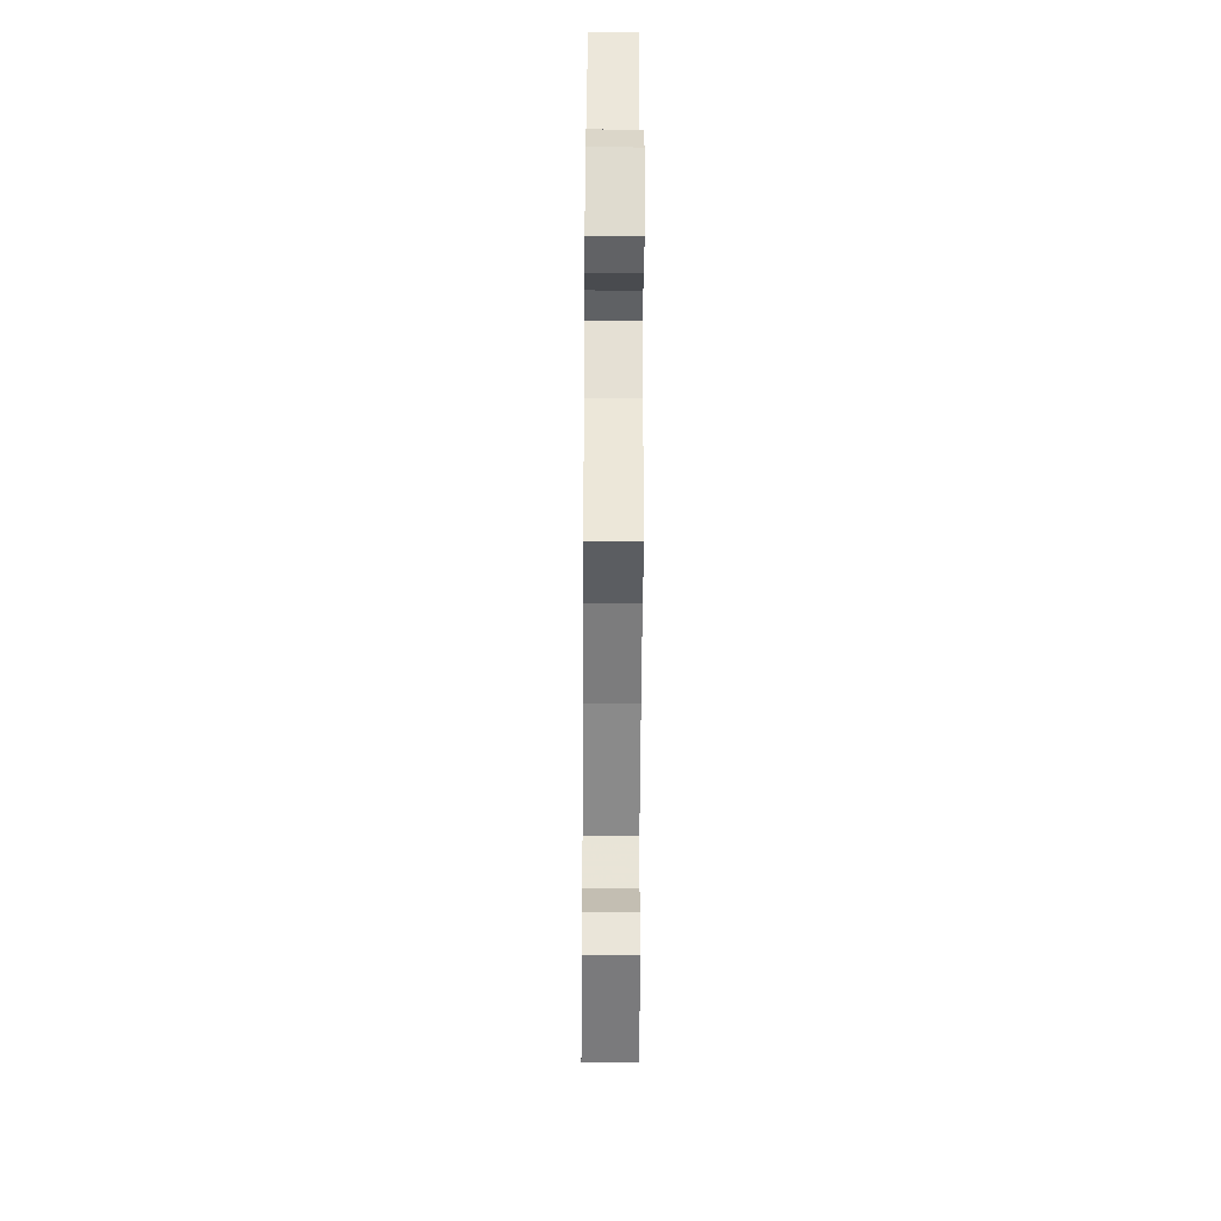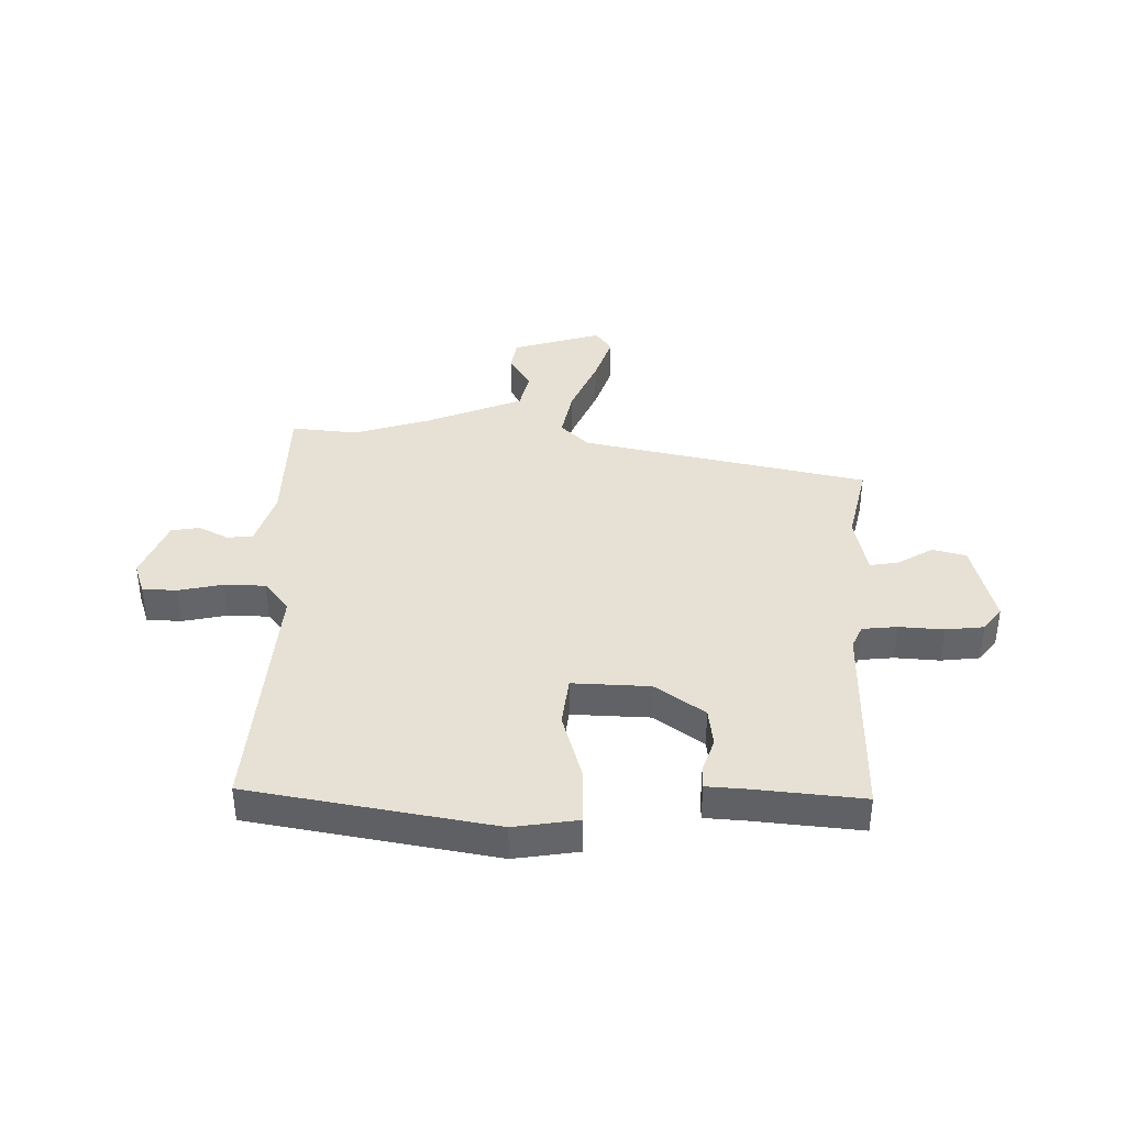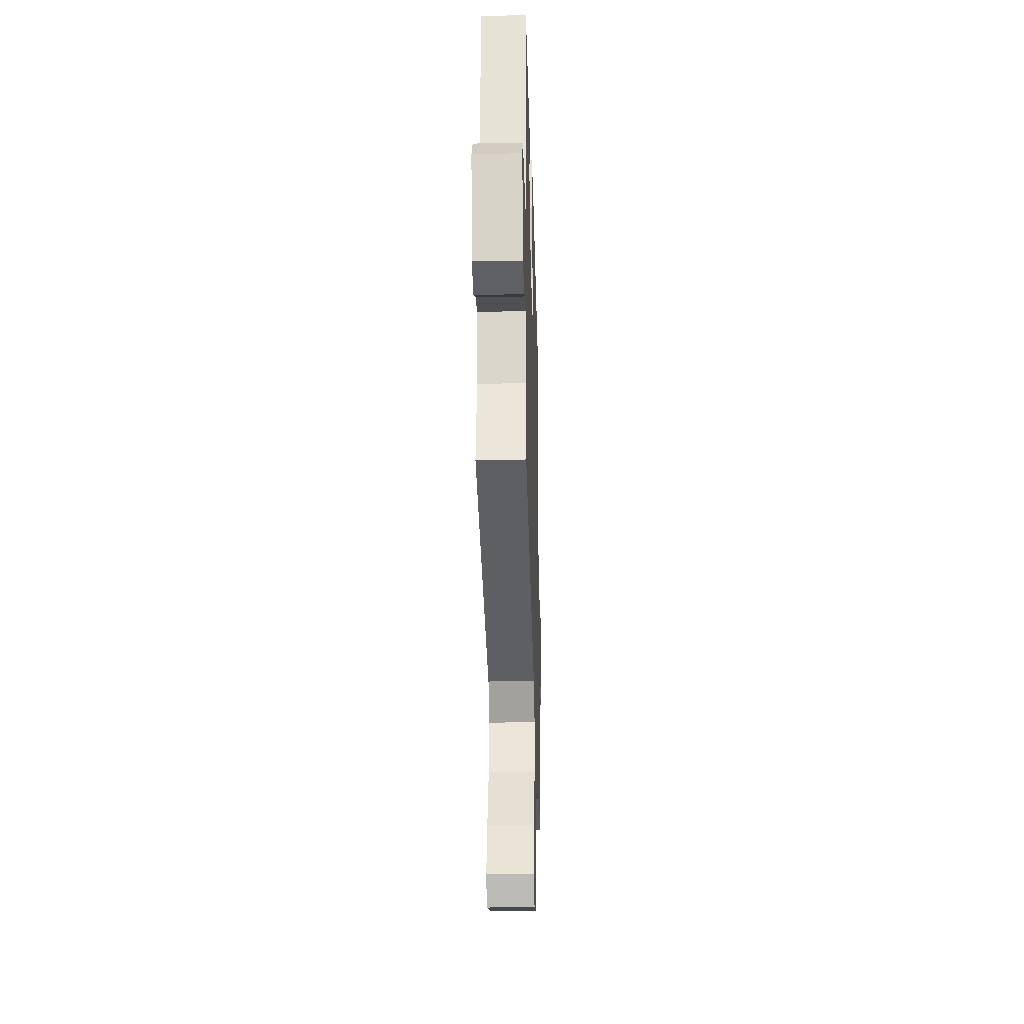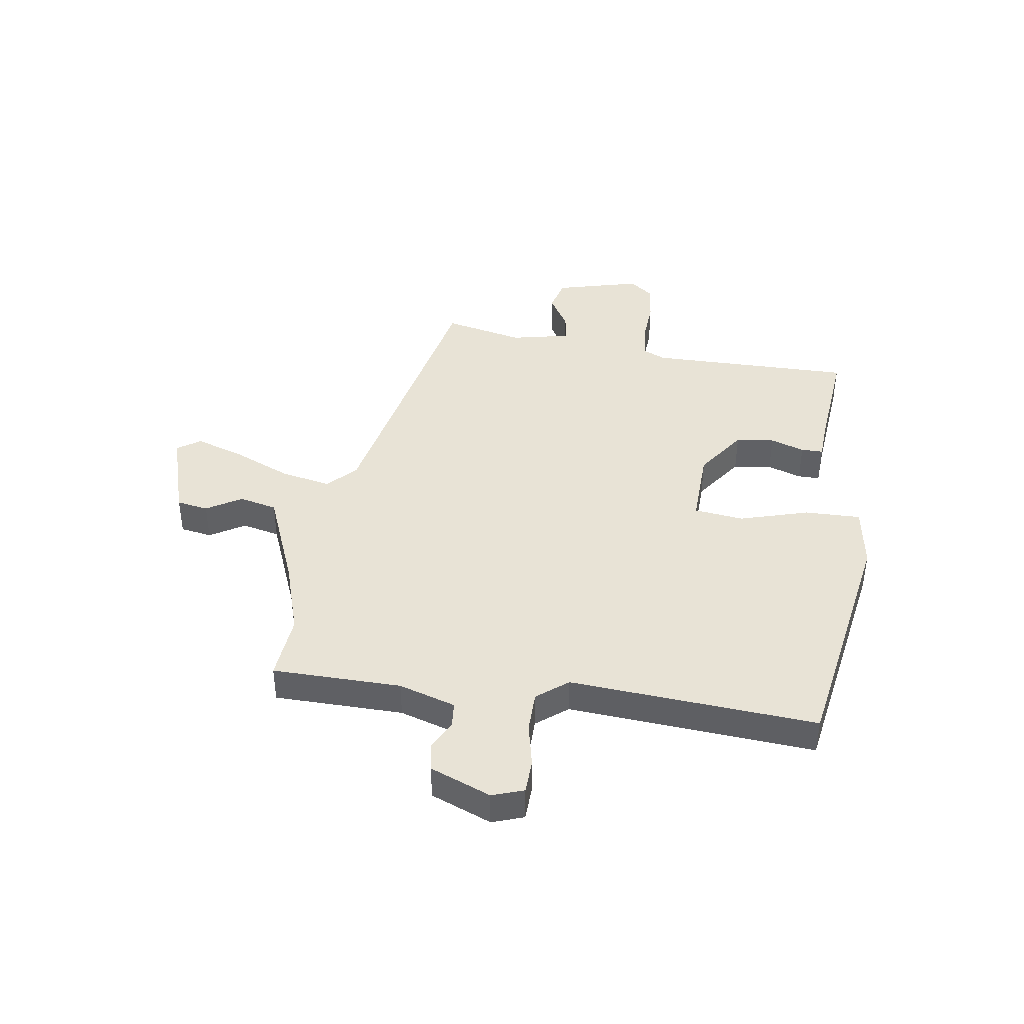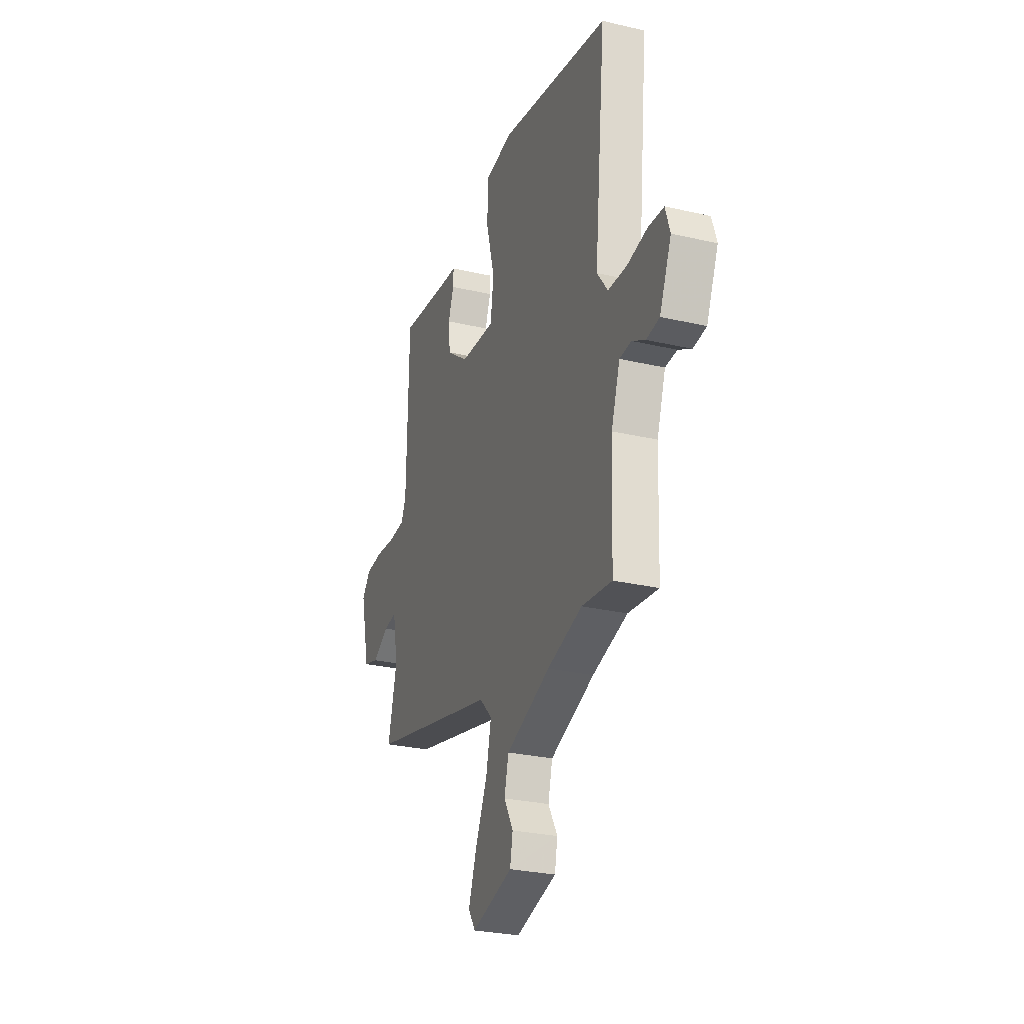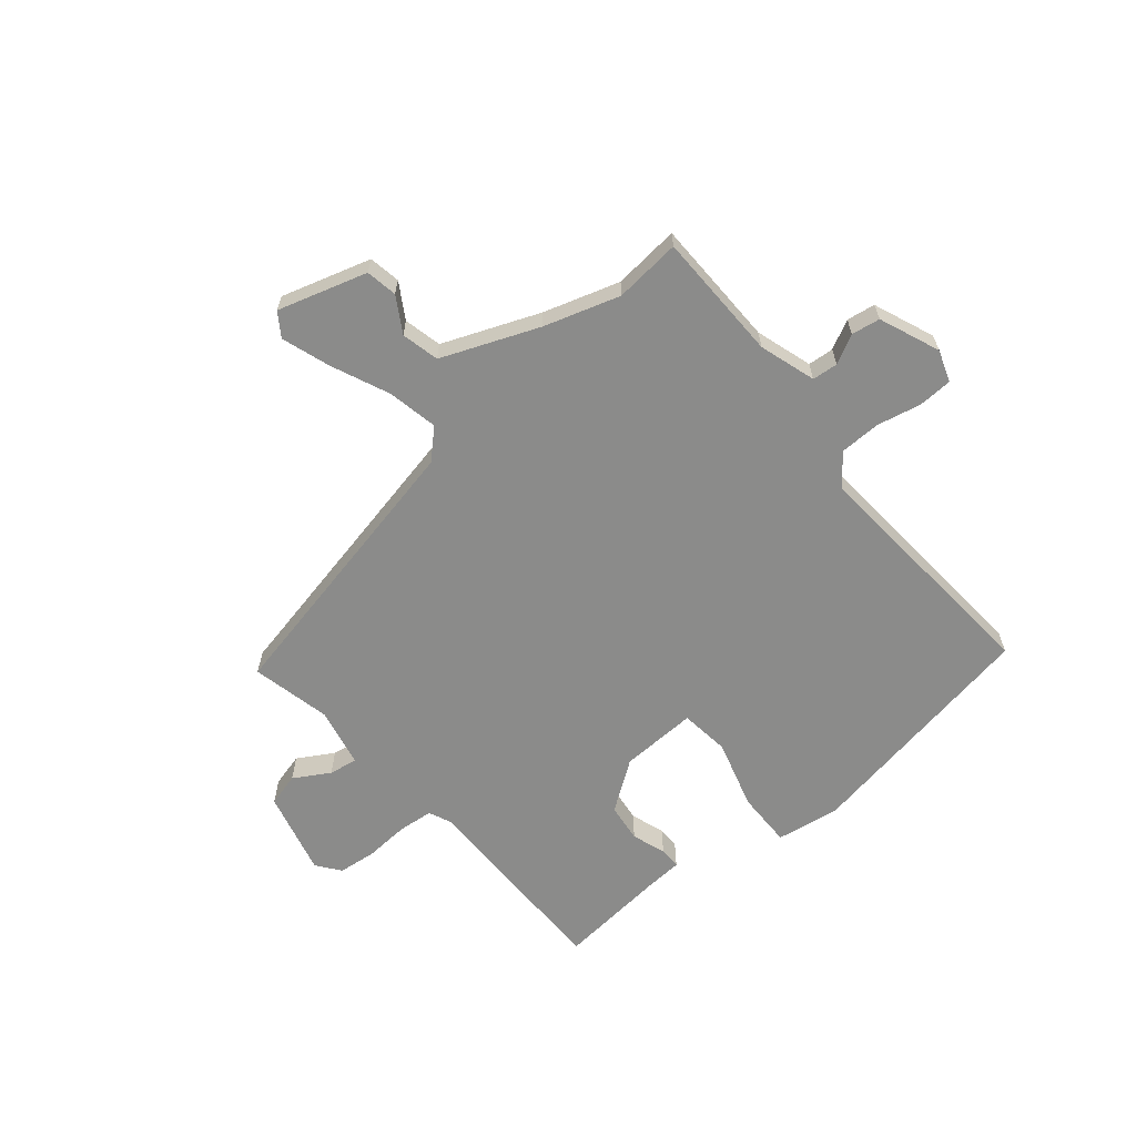
<metadata>
{"format":"obj","ext":"obj","renderer":"f3d","projection":"perspective","resolution":1024,"background":"white","views":[{"elev":-42.8,"azim":-90.4,"up":"+Z"},{"elev":39.0,"azim":-0.2,"up":"+Y"},{"elev":-26.7,"azim":91.6,"up":"+Z"},{"elev":41.8,"azim":-83.0,"up":"+Y"},{"elev":-27.7,"azim":-109.6,"up":"+Z"},{"elev":-63.7,"azim":-141.5,"up":"+Y"}]}
</metadata>
<code>
v 0.523 0.07 -0.338
v 0.018 0.07 -0.457
v -0.03 0.07 -0.506
v -0.01 0.07 -0.595
v 0.037 0.07 -0.697
v 0.068 0.07 -0.783
v 0.041 0.07 -0.825
v -0.119 0.07 -0.781
v -0.13 0.07 -0.725
v -0.094 0.07 -0.662
v -0.111 0.07 -0.595
v -0.284 0.07 -0.53
v -0.42 0.07 -0.491
v -0.538 0.07 -0.505
v -0.547 0.07 -0.275
v -0.581 0.07 -0.175
v -0.627 0.07 -0.172
v -0.678 0.07 -0.2
v -0.729 0.07 -0.193
v -0.775 0.07 -0.086
v -0.757 0.07 -0.029
v -0.696 0.07 -0.025
v -0.617 0.07 -0.04
v -0.544 0.07 -0.037
v -0.502 0.07 0.019
v -0.546 0.07 0.458
v -0.115 0.07 0.543
v -0.001 0.07 0.528
v 0 0.07 0.428
v -0.033 0.07 0.304
v -0.02 0.07 0.216
v 0.117 0.07 0.224
v 0.203 0.07 0.288
v 0.21 0.07 0.357
v 0.188 0.07 0.417
v 0.187 0.07 0.456
v 0.256 0.07 0.462
v 0.449 0.07 0.485
v 0.456 0.07 0.121
v 0.475 0.07 0.081
v 0.537 0.07 0.076
v 0.616 0.07 0.083
v 0.684 0.07 0.077
v 0.717 0.07 0.036
v 0.682 0.07 -0.116
v 0.623 0.07 -0.133
v 0.559 0.07 -0.097
v 0.508 0.07 -0.09
v 0.488 0.07 -0.197
v 0.523 0 -0.338
v 0.018 0 -0.457
v -0.03 0 -0.506
v -0.01 0 -0.595
v 0.037 0 -0.697
v 0.068 0 -0.783
v 0.041 0 -0.825
v -0.119 0 -0.781
v -0.13 0 -0.725
v -0.094 0 -0.662
v -0.111 0 -0.595
v -0.284 0 -0.53
v -0.42 0 -0.491
v -0.538 0 -0.505
v -0.547 0 -0.275
v -0.581 0 -0.175
v -0.627 0 -0.172
v -0.678 0 -0.2
v -0.729 0 -0.193
v -0.775 0 -0.086
v -0.757 0 -0.029
v -0.696 0 -0.025
v -0.617 0 -0.04
v -0.544 0 -0.037
v -0.502 0 0.019
v -0.546 0 0.458
v -0.115 0 0.543
v -0.001 0 0.528
v 0 0 0.428
v -0.033 0 0.304
v -0.02 0 0.216
v 0.117 0 0.224
v 0.203 0 0.288
v 0.21 0 0.357
v 0.188 0 0.417
v 0.187 0 0.456
v 0.256 0 0.462
v 0.449 0 0.485
v 0.456 0 0.121
v 0.475 0 0.081
v 0.537 0 0.076
v 0.616 0 0.083
v 0.684 0 0.077
v 0.717 0 0.036
v 0.682 0 -0.116
v 0.623 0 -0.133
v 0.559 0 -0.097
v 0.508 0 -0.09
v 0.488 0 -0.197
f 44 45 46 47
f 44 47 48
f 41 42 43 44
f 40 41 44 48
f 39 40 48 49
f 37 38 39
f 34 35 36 37
f 33 34 37 39
f 32 33 39 49
f 27 28 29 30
f 25 26 27 30
f 24 25 30 31
f 20 21 22 23
f 20 23 24
f 17 18 19 20
f 16 17 20 24
f 15 16 24 31
f 13 14 15 31
f 7 8 9 10
f 7 10 11
f 4 5 6 7
f 3 4 7 11
f 32 49 1 2
f 12 13 31 32
f 3 11 12 32
f 2 3 32
f 96 95 94 93
f 97 96 93
f 93 92 91 90
f 97 93 90 89
f 98 97 89 88
f 88 87 86
f 86 85 84 83
f 88 86 83 82
f 98 88 82 81
f 79 78 77 76
f 79 76 75 74
f 80 79 74 73
f 72 71 70 69
f 73 72 69
f 69 68 67 66
f 73 69 66 65
f 80 73 65 64
f 80 64 63 62
f 59 58 57 56
f 60 59 56
f 56 55 54 53
f 60 56 53 52
f 51 50 98 81
f 81 80 62 61
f 81 61 60 52
f 81 52 51
f 1 50 51 2
f 2 51 52 3
f 3 52 53 4
f 4 53 54 5
f 5 54 55 6
f 6 55 56 7
f 7 56 57 8
f 8 57 58 9
f 9 58 59 10
f 10 59 60 11
f 11 60 61 12
f 12 61 62 13
f 13 62 63 14
f 14 63 64 15
f 15 64 65 16
f 16 65 66 17
f 17 66 67 18
f 18 67 68 19
f 19 68 69 20
f 20 69 70 21
f 21 70 71 22
f 22 71 72 23
f 23 72 73 24
f 24 73 74 25
f 25 74 75 26
f 26 75 76 27
f 27 76 77 28
f 28 77 78 29
f 29 78 79 30
f 30 79 80 31
f 31 80 81 32
f 32 81 82 33
f 33 82 83 34
f 34 83 84 35
f 35 84 85 36
f 36 85 86 37
f 37 86 87 38
f 38 87 88 39
f 39 88 89 40
f 40 89 90 41
f 41 90 91 42
f 42 91 92 43
f 43 92 93 44
f 44 93 94 45
f 45 94 95 46
f 46 95 96 47
f 47 96 97 48
f 48 97 98 49
f 49 98 50 1

</code>
